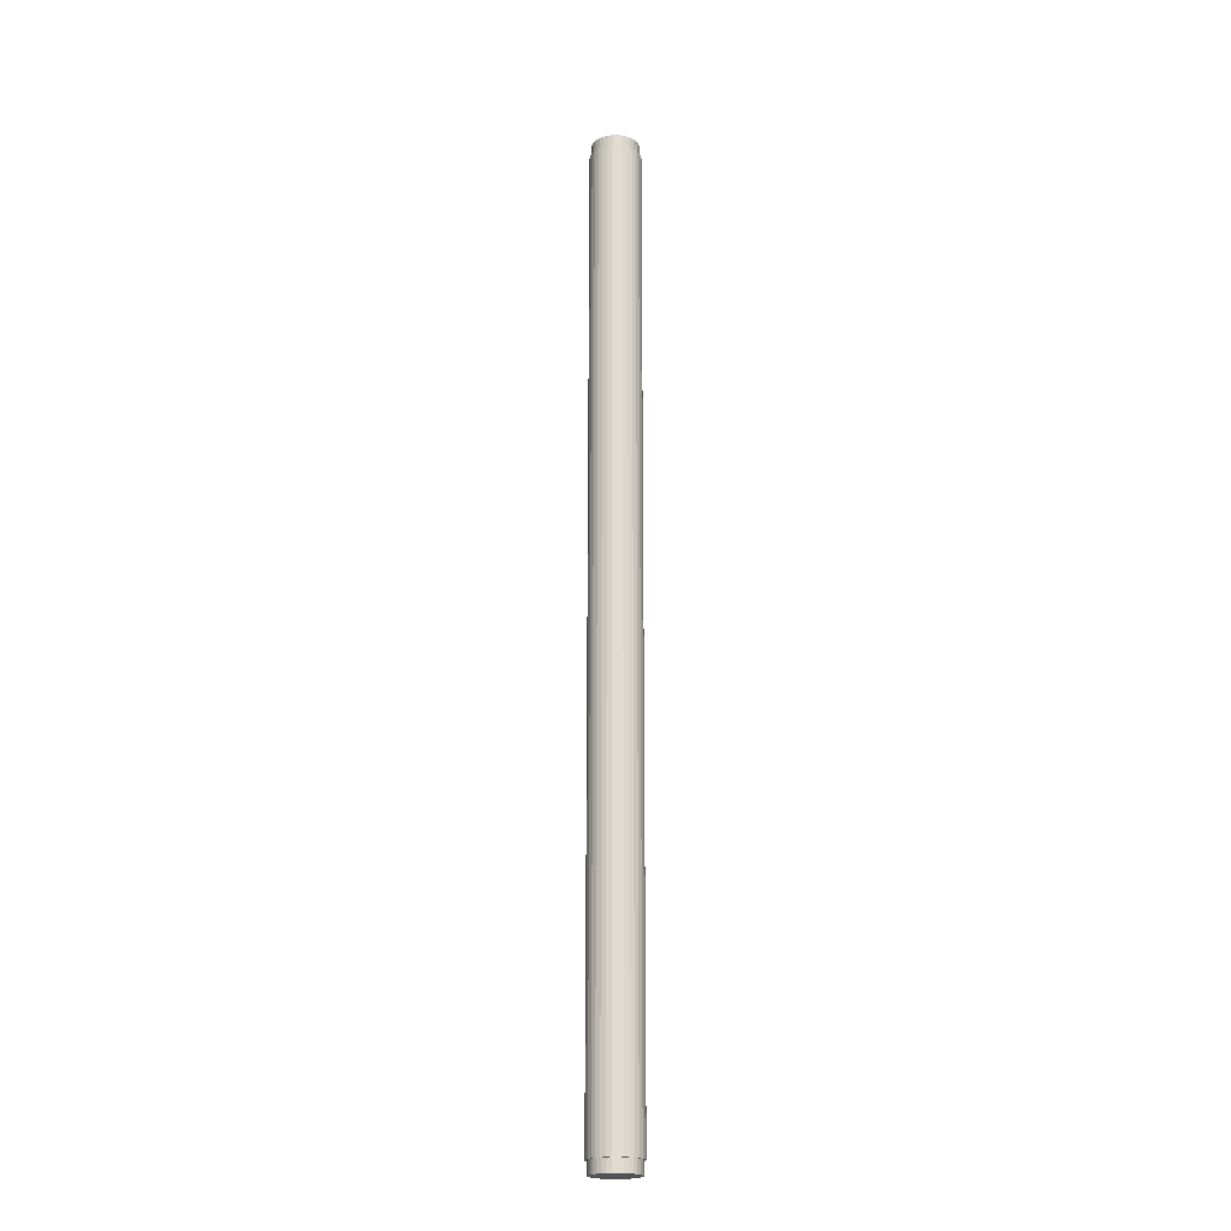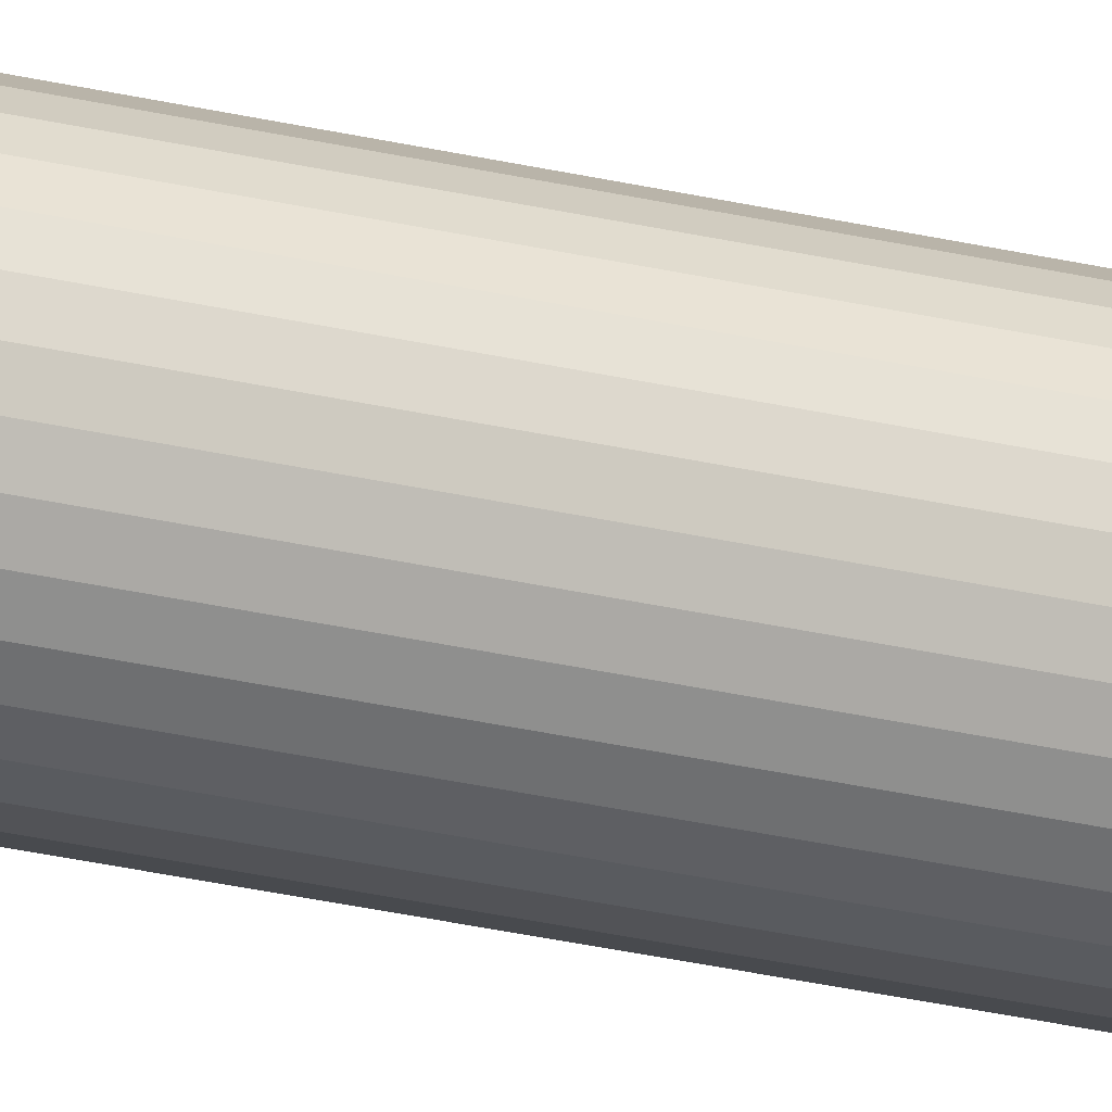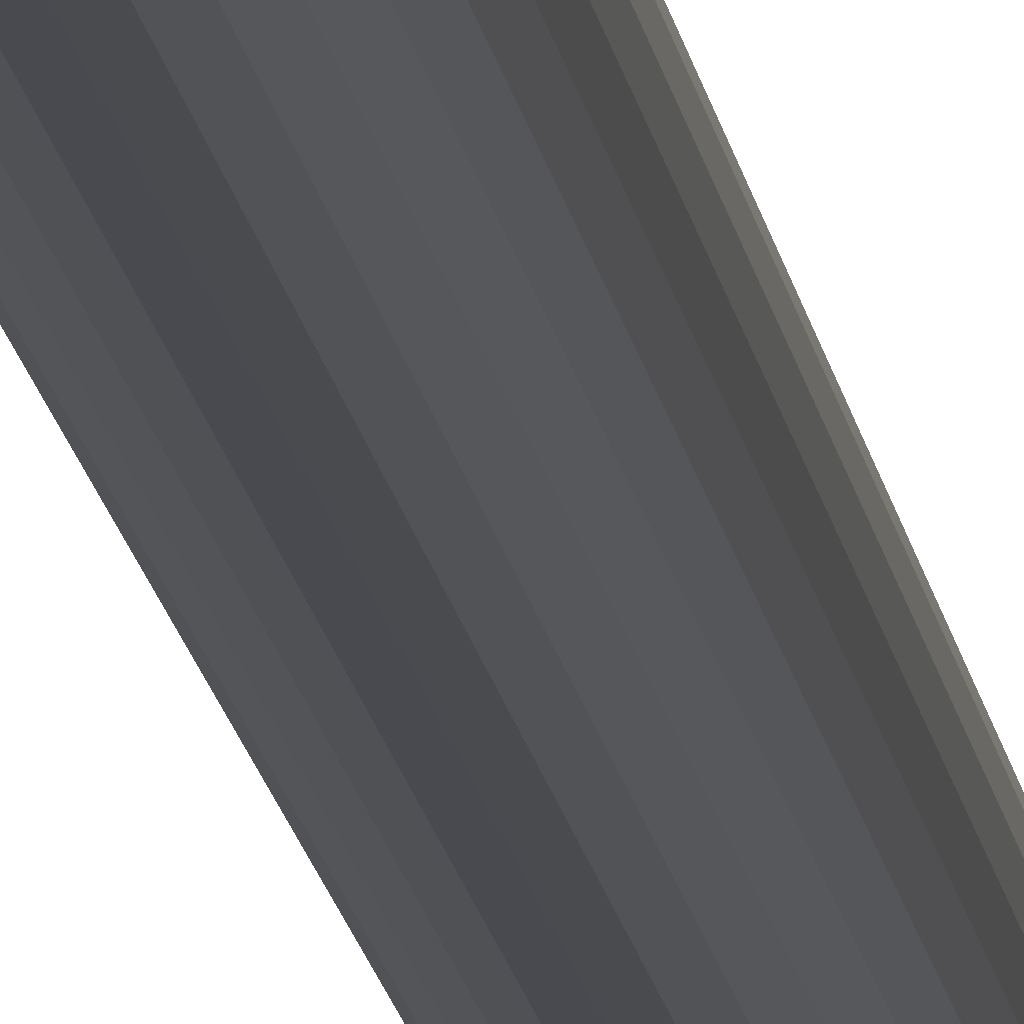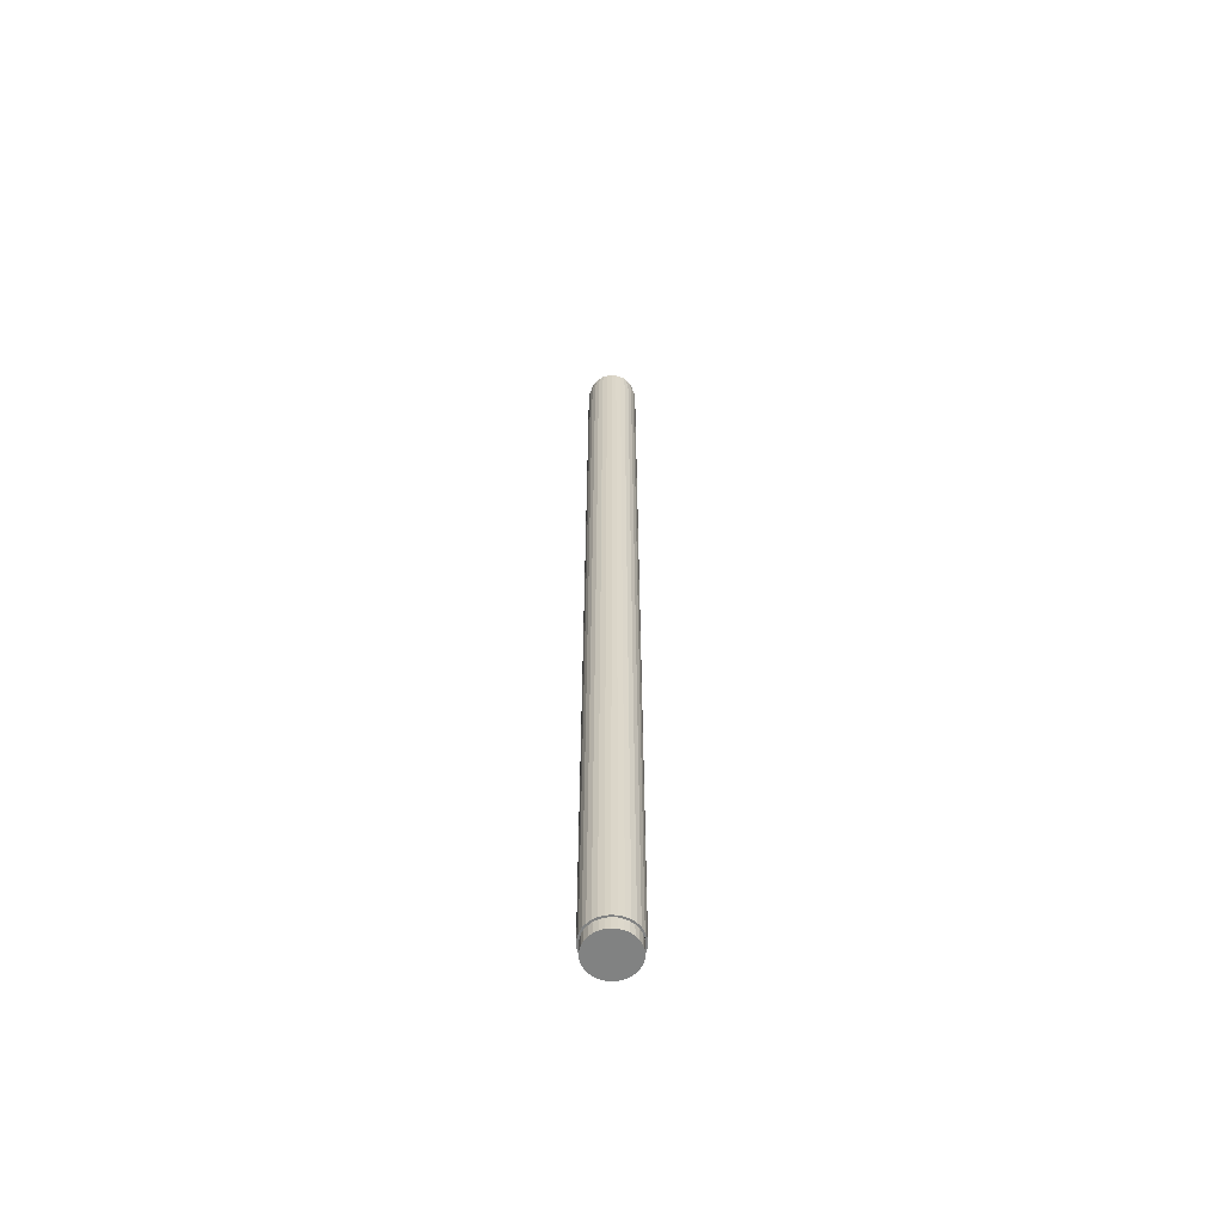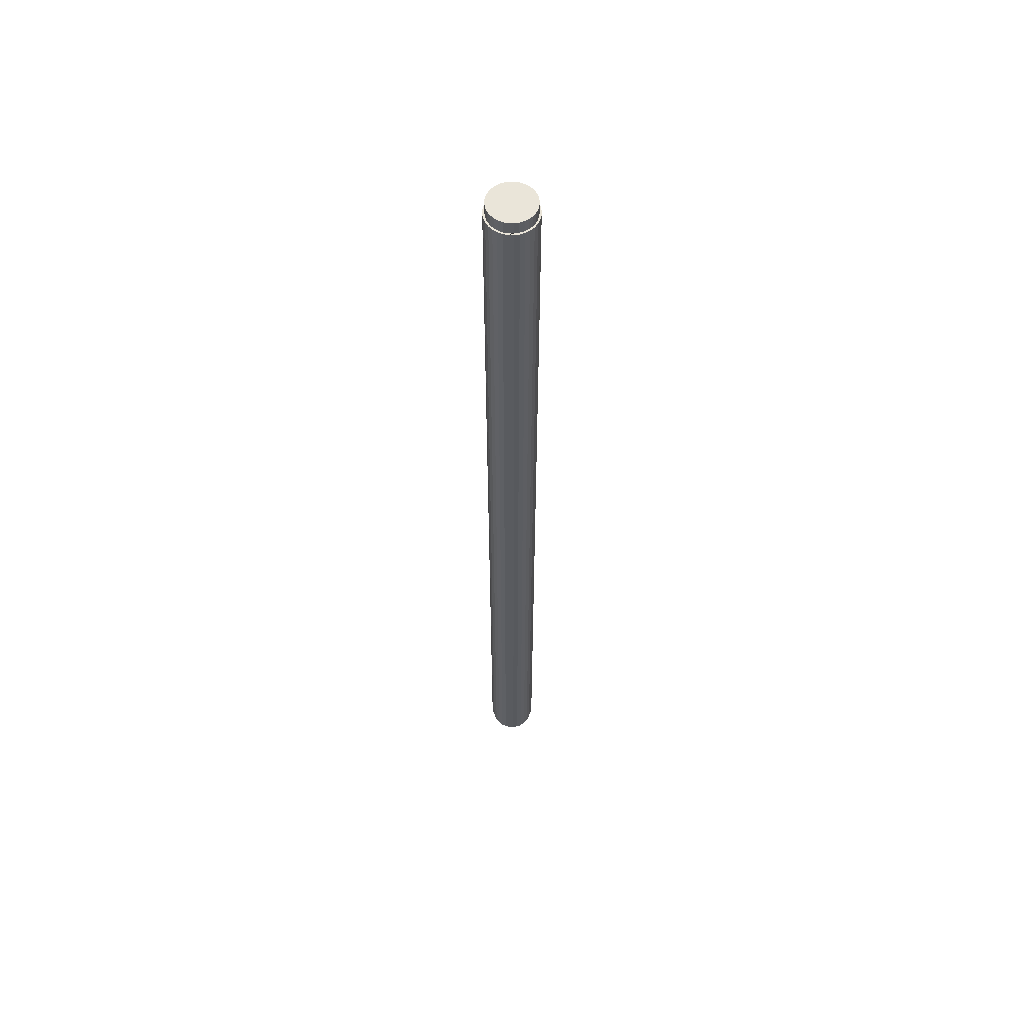
<metadata>
{"format":"obj","ext":"obj","renderer":"f3d","projection":"perspective","resolution":1024,"background":"white","views":[{"elev":-20.7,"azim":-128.2,"up":"+Y"},{"elev":-27.5,"azim":69.6,"up":"+Z"},{"elev":-13.6,"azim":-173.1,"up":"+Z"},{"elev":-60.6,"azim":91.1,"up":"+Y"},{"elev":57.7,"azim":175.9,"up":"+Y"}]}
</metadata>
<code>
o Cilindro_Cilindro.001
v 0 -0.75 -0.04
v 0 0.75 -0.04
v 0.007804 -0.75 -0.03923
v 0.007804 0.75 -0.03923
v 0.01531 -0.75 -0.03696
v 0.01531 0.75 -0.03696
v 0.02222 -0.75 -0.03326
v 0.02222 0.75 -0.03326
v 0.02828 -0.75 -0.02828
v 0.02828 0.75 -0.02828
v 0.03326 -0.75 -0.02222
v 0.03326 0.75 -0.02222
v 0.03696 -0.75 -0.01531
v 0.03696 0.75 -0.01531
v 0.03923 -0.75 -0.007804
v 0.03923 0.75 -0.007804
v 0.04 -0.75 0
v 0.04 0.75 0
v 0.03923 -0.75 0.007804
v 0.03923 0.75 0.007804
v 0.03696 -0.75 0.01531
v 0.03696 0.75 0.01531
v 0.03326 -0.75 0.02222
v 0.03326 0.75 0.02222
v 0.02828 -0.75 0.02828
v 0.02828 0.75 0.02828
v 0.02222 -0.75 0.03326
v 0.02222 0.75 0.03326
v 0.01531 -0.75 0.03696
v 0.01531 0.75 0.03696
v 0.007804 -0.75 0.03923
v 0.007804 0.75 0.03923
v -0 -0.75 0.04
v -0 0.75 0.04
v -0.007804 -0.75 0.03923
v -0.007804 0.75 0.03923
v -0.01531 -0.75 0.03696
v -0.01531 0.75 0.03696
v -0.02222 -0.75 0.03326
v -0.02222 0.75 0.03326
v -0.02828 -0.75 0.02828
v -0.02828 0.75 0.02828
v -0.03326 -0.75 0.02222
v -0.03326 0.75 0.02222
v -0.03696 -0.75 0.01531
v -0.03696 0.75 0.01531
v -0.03923 -0.75 0.007804
v -0.03923 0.75 0.007804
v -0.04 -0.75 -0
v -0.04 0.75 -0
v -0.03923 -0.75 -0.007804
v -0.03923 0.75 -0.007804
v -0.03696 -0.75 -0.01531
v -0.03696 0.75 -0.01531
v -0.03326 -0.75 -0.02222
v -0.03326 0.75 -0.02222
v -0.02828 -0.75 -0.02828
v -0.02828 0.75 -0.02828
v -0.02222 -0.75 -0.03326
v -0.02222 0.75 -0.03326
v -0.01531 -0.75 -0.03696
v -0.01531 0.75 -0.03696
v -0.007804 -0.75 -0.03923
v -0.007804 0.75 -0.03923
v -0.03418 0.75 -0.01416
v -0.03418 -0.75 -0.01416
v -0.03076 0.75 -0.02056
v -0.03076 -0.75 -0.02056
v 0.01416 0.75 -0.03418
v 0.01416 -0.75 -0.03418
v 0.007218 0.75 -0.03629
v 0.007218 -0.75 -0.03629
v -0.03629 0.75 -0.007218
v -0.03629 -0.75 -0.007218
v 0.02616 0.75 -0.02616
v 0.02616 -0.75 -0.02616
v 0.02056 0.75 0.03076
v 0.02056 -0.75 0.03076
v 0.01416 0.75 0.03418
v 0.01416 -0.75 0.03418
v 0.03076 0.75 -0.02056
v 0.03076 -0.75 -0.02056
v 0.007218 0.75 0.03629
v 0.007218 -0.75 0.03629
v -0.01416 0.75 0.03418
v -0.01416 -0.75 0.03418
v -0.037 0.75 -0
v -0.037 -0.75 -0
v -0.01416 0.75 -0.03418
v -0.01416 -0.75 -0.03418
v -0.02056 0.75 0.03076
v -0.02056 -0.75 0.03076
v 0.03629 0.75 0.007218
v 0.03629 -0.75 0.007218
v 0.02616 0.75 0.02616
v 0.02616 -0.75 0.02616
v 0.03418 0.75 0.01416
v 0.03418 -0.75 0.01416
v 0.037 0.75 0
v 0.037 -0.75 0
v -0.02616 0.75 -0.02616
v -0.02616 -0.75 -0.02616
v -0.02056 0.75 -0.03076
v -0.02056 -0.75 -0.03076
v -0 0.75 0.037
v -0 -0.75 0.037
v 0 0.75 -0.037
v 0 -0.75 -0.037
v 0.03629 0.75 -0.007218
v 0.03629 -0.75 -0.007218
v 0.02056 0.75 -0.03076
v 0.02056 -0.75 -0.03076
v 0.03418 0.75 -0.01416
v 0.03418 -0.75 -0.01416
v -0.03418 0.75 0.01416
v -0.03418 -0.75 0.01416
v -0.03076 0.75 0.02056
v -0.03076 -0.75 0.02056
v -0.03629 0.75 0.007218
v -0.03629 -0.75 0.007218
v -0.02616 0.75 0.02616
v -0.02616 -0.75 0.02616
v -0.007218 0.75 0.03629
v -0.007218 -0.75 0.03629
v 0.03076 0.75 0.02056
v 0.03076 -0.75 0.02056
v -0.007218 0.75 -0.03629
v -0.007218 -0.75 -0.03629
f 1 2 4 3
f 3 4 6 5
f 5 6 8 7
f 7 8 10 9
f 9 10 12 11
f 11 12 14 13
f 13 14 16 15
f 15 16 18 17
f 17 18 20 19
f 19 20 22 21
f 21 22 24 23
f 23 24 26 25
f 25 26 28 27
f 27 28 30 29
f 29 30 32 31
f 31 32 34 33
f 33 34 36 35
f 35 36 38 37
f 37 38 40 39
f 39 40 42 41
f 41 42 44 43
f 43 44 46 45
f 45 46 48 47
f 47 48 50 49
f 49 50 52 51
f 51 52 54 53
f 53 54 56 55
f 55 56 58 57
f 57 58 60 59
f 59 60 62 61
f 4 2 64 62 60 58 56 54 52 50 87 73 65 67 101 103 89 127 107 71 69 111 75 81 113 109 99 18 16 14 12 10 8 6
f 61 62 64 63
f 63 64 2 1
f 1 3 5 7 9 11 13 15 17 100 110 114 82 76 112 70 72 108 128 90 104 102 68 66 74 88 49 51 53 55 57 59 61 63
f 94 93 99 100
f 96 95 125 126
f 126 125 97 98
f 74 73 87 88
f 110 109 113 114
f 100 99 109 110
f 82 81 75 76
f 108 107 127 128
f 124 123 105 106
f 68 67 65 66
f 106 105 83 84
f 128 127 89 90
f 76 75 111 112
f 92 91 85 86
f 18 99 93 97 125 95 77 79 83 105 123 85 91 121 117 115 119 87 50 48 46 44 42 40 38 36 34 32 30 28 26 24 22 20
f 112 111 69 70
f 78 77 95 96
f 104 103 101 102
f 66 65 73 74
f 80 79 77 78
f 122 121 91 92
f 116 115 117 118
f 72 71 107 108
f 114 113 81 82
f 88 87 119 120
f 98 97 93 94
f 86 85 123 124
f 90 89 103 104
f 70 69 71 72
f 84 83 79 80
f 120 119 115 116
f 102 101 67 68
f 118 117 121 122
f 49 88 120 116 118 122 92 86 124 106 84 80 78 96 126 98 94 100 17 19 21 23 25 27 29 31 33 35 37 39 41 43 45 47
o Cilindro.001_Cilindro.002
v 0 -0.77 -0.037
v 0 0.77 -0.037
v 0.007218 -0.77 -0.03629
v 0.007218 0.77 -0.03629
v 0.01416 -0.77 -0.03418
v 0.01416 0.77 -0.03418
v 0.02056 -0.77 -0.03076
v 0.02056 0.77 -0.03076
v 0.02616 -0.77 -0.02616
v 0.02616 0.77 -0.02616
v 0.03076 -0.77 -0.02056
v 0.03076 0.77 -0.02056
v 0.03418 -0.77 -0.01416
v 0.03418 0.77 -0.01416
v 0.03629 -0.77 -0.007218
v 0.03629 0.77 -0.007218
v 0.037 -0.77 0
v 0.037 0.77 0
v 0.03629 -0.77 0.007218
v 0.03629 0.77 0.007218
v 0.03418 -0.77 0.01416
v 0.03418 0.77 0.01416
v 0.03076 -0.77 0.02056
v 0.03076 0.77 0.02056
v 0.02616 -0.77 0.02616
v 0.02616 0.77 0.02616
v 0.02056 -0.77 0.03076
v 0.02056 0.77 0.03076
v 0.01416 -0.77 0.03418
v 0.01416 0.77 0.03418
v 0.007218 -0.77 0.03629
v 0.007218 0.77 0.03629
v -0 -0.77 0.037
v -0 0.77 0.037
v -0.007218 -0.77 0.03629
v -0.007218 0.77 0.03629
v -0.01416 -0.77 0.03418
v -0.01416 0.77 0.03418
v -0.02056 -0.77 0.03076
v -0.02056 0.77 0.03076
v -0.02616 -0.77 0.02616
v -0.02616 0.77 0.02616
v -0.03076 -0.77 0.02056
v -0.03076 0.77 0.02056
v -0.03418 -0.77 0.01416
v -0.03418 0.77 0.01416
v -0.03629 -0.77 0.007218
v -0.03629 0.77 0.007218
v -0.037 -0.77 -0
v -0.037 0.77 -0
v -0.03629 -0.77 -0.007218
v -0.03629 0.77 -0.007218
v -0.03418 -0.77 -0.01416
v -0.03418 0.77 -0.01416
v -0.03076 -0.77 -0.02056
v -0.03076 0.77 -0.02056
v -0.02616 -0.77 -0.02616
v -0.02616 0.77 -0.02616
v -0.02056 -0.77 -0.03076
v -0.02056 0.77 -0.03076
v -0.01416 -0.77 -0.03418
v -0.01416 0.77 -0.03418
v -0.007218 -0.77 -0.03629
v -0.007218 0.77 -0.03629
f 129 130 132 131
f 131 132 134 133
f 133 134 136 135
f 135 136 138 137
f 137 138 140 139
f 139 140 142 141
f 141 142 144 143
f 143 144 146 145
f 145 146 148 147
f 147 148 150 149
f 149 150 152 151
f 151 152 154 153
f 153 154 156 155
f 155 156 158 157
f 157 158 160 159
f 159 160 162 161
f 161 162 164 163
f 163 164 166 165
f 165 166 168 167
f 167 168 170 169
f 169 170 172 171
f 171 172 174 173
f 173 174 176 175
f 175 176 178 177
f 177 178 180 179
f 179 180 182 181
f 181 182 184 183
f 183 184 186 185
f 185 186 188 187
f 187 188 190 189
f 132 130 192 190 188 186 184 182 180 178 176 174 172 170 168 166 164 162 160 158 156 154 152 150 148 146 144 142 140 138 136 134
f 189 190 192 191
f 191 192 130 129
f 129 131 133 135 137 139 141 143 145 147 149 151 153 155 157 159 161 163 165 167 169 171 173 175 177 179 181 183 185 187 189 191

</code>
